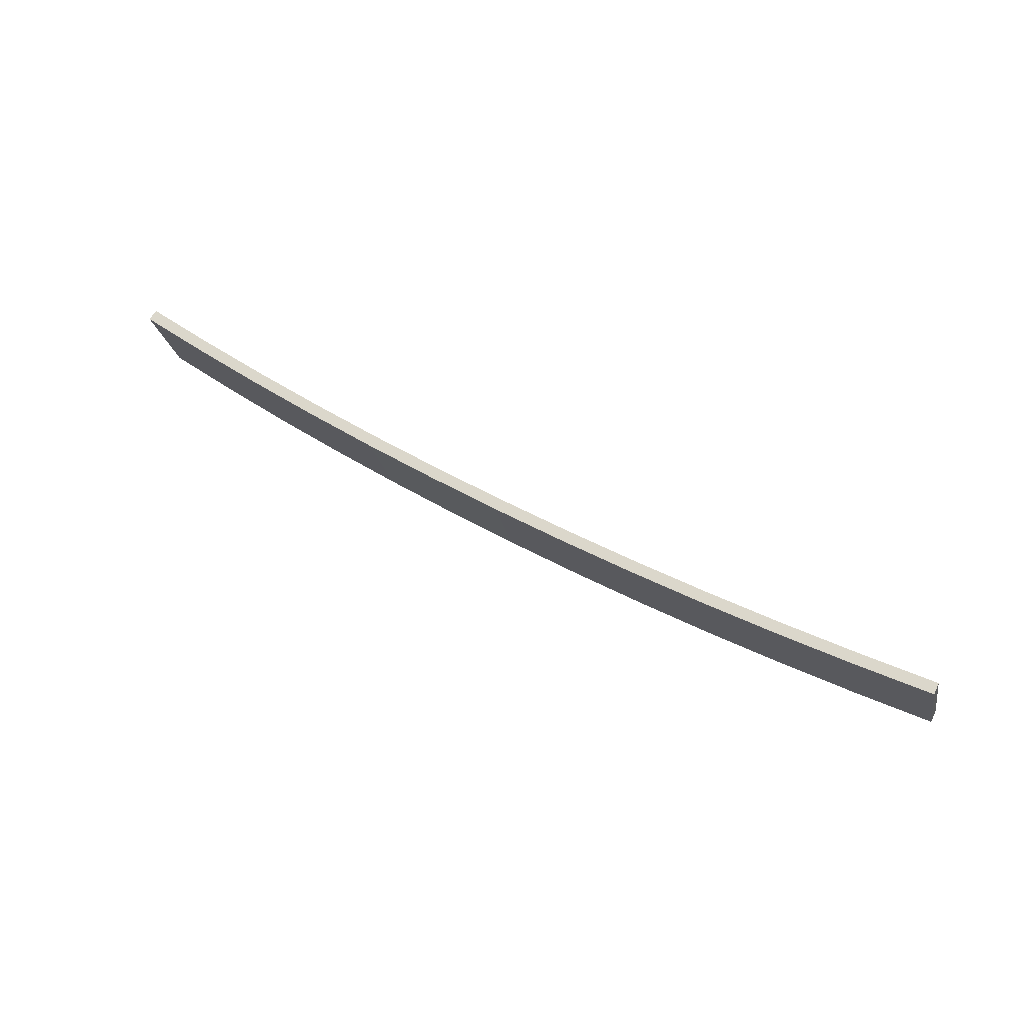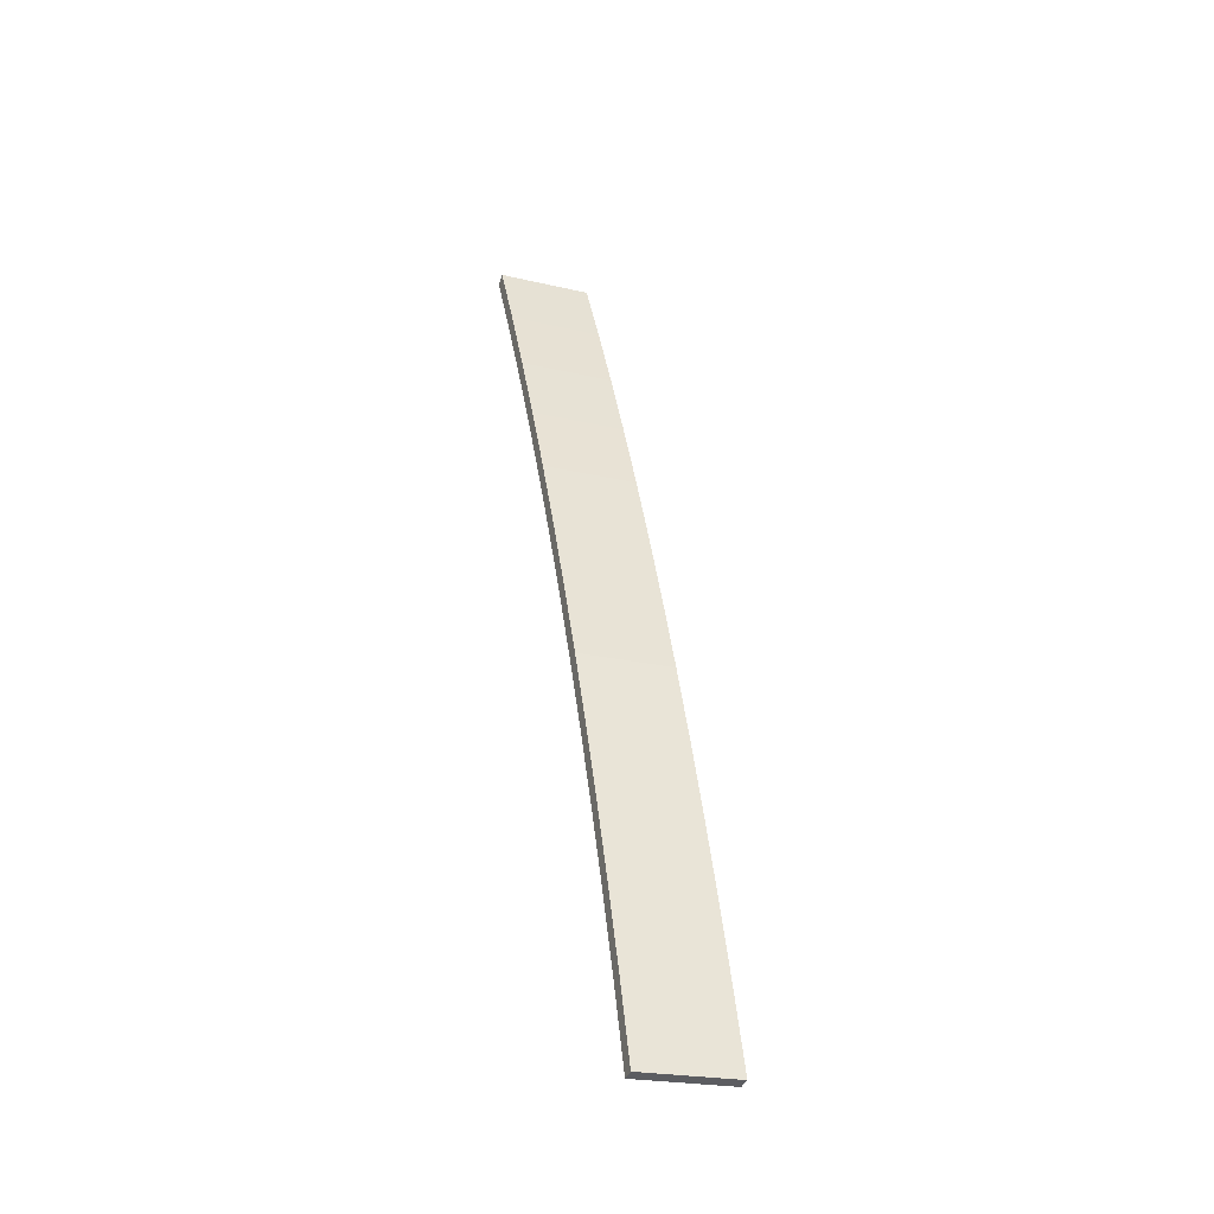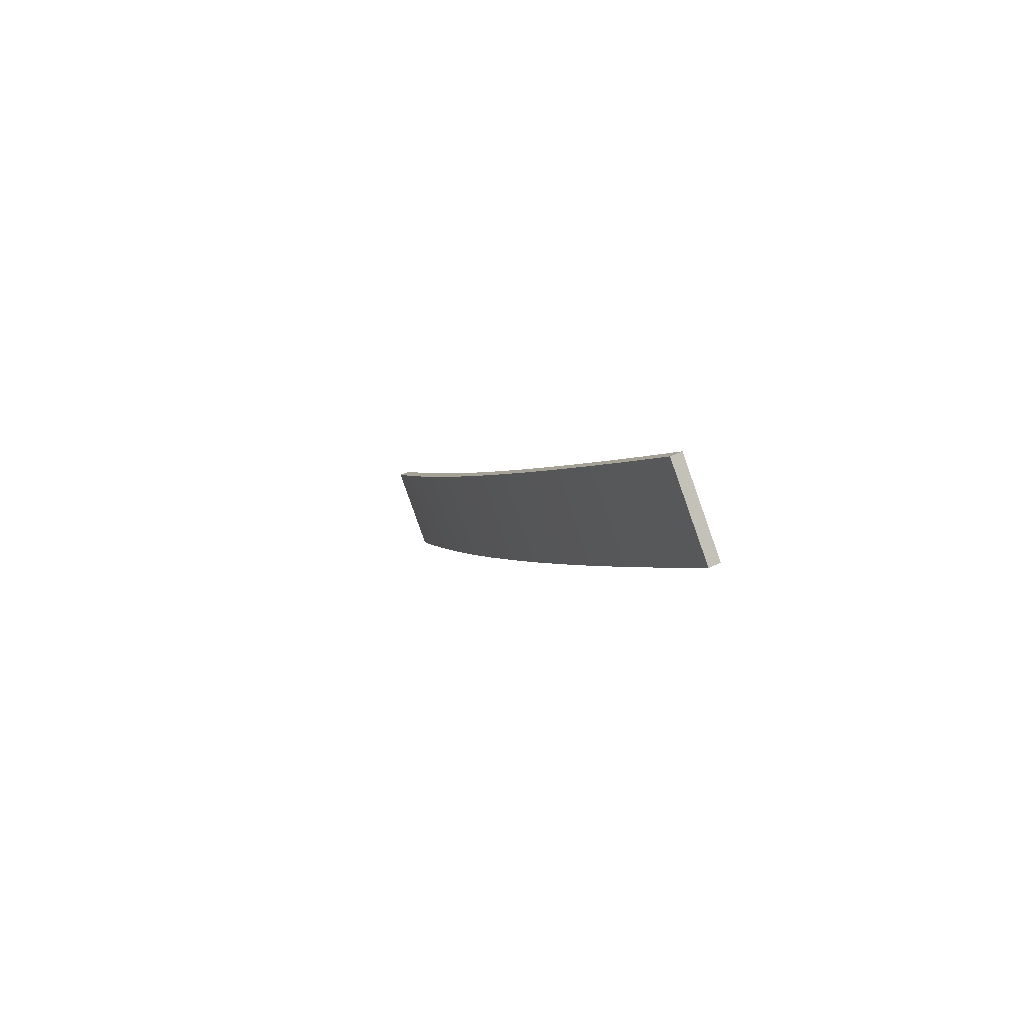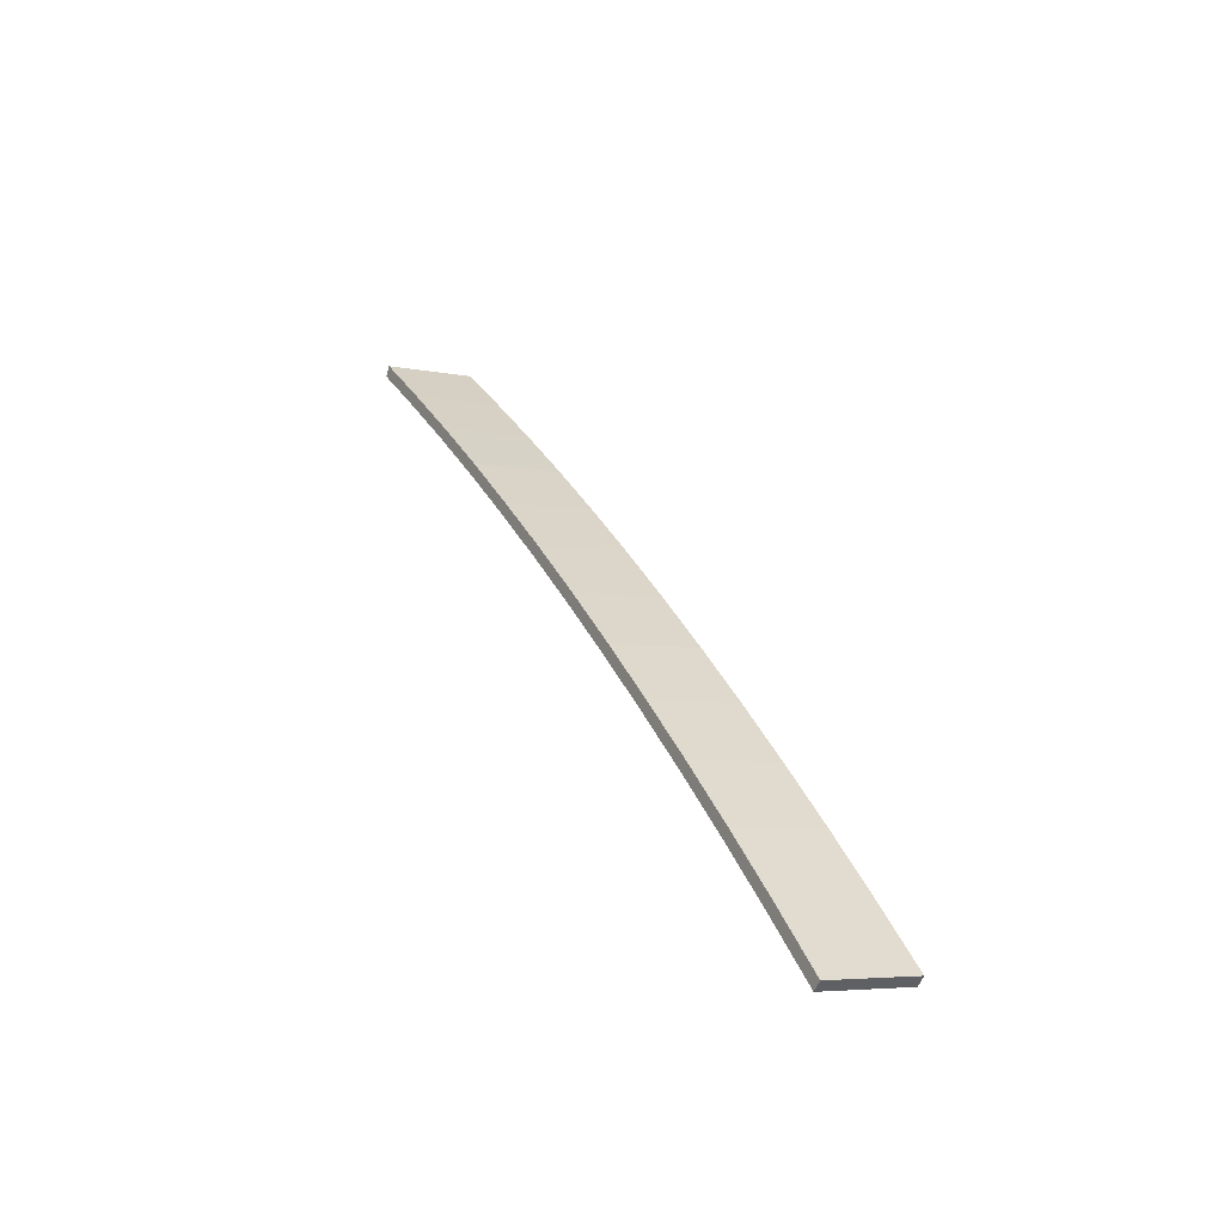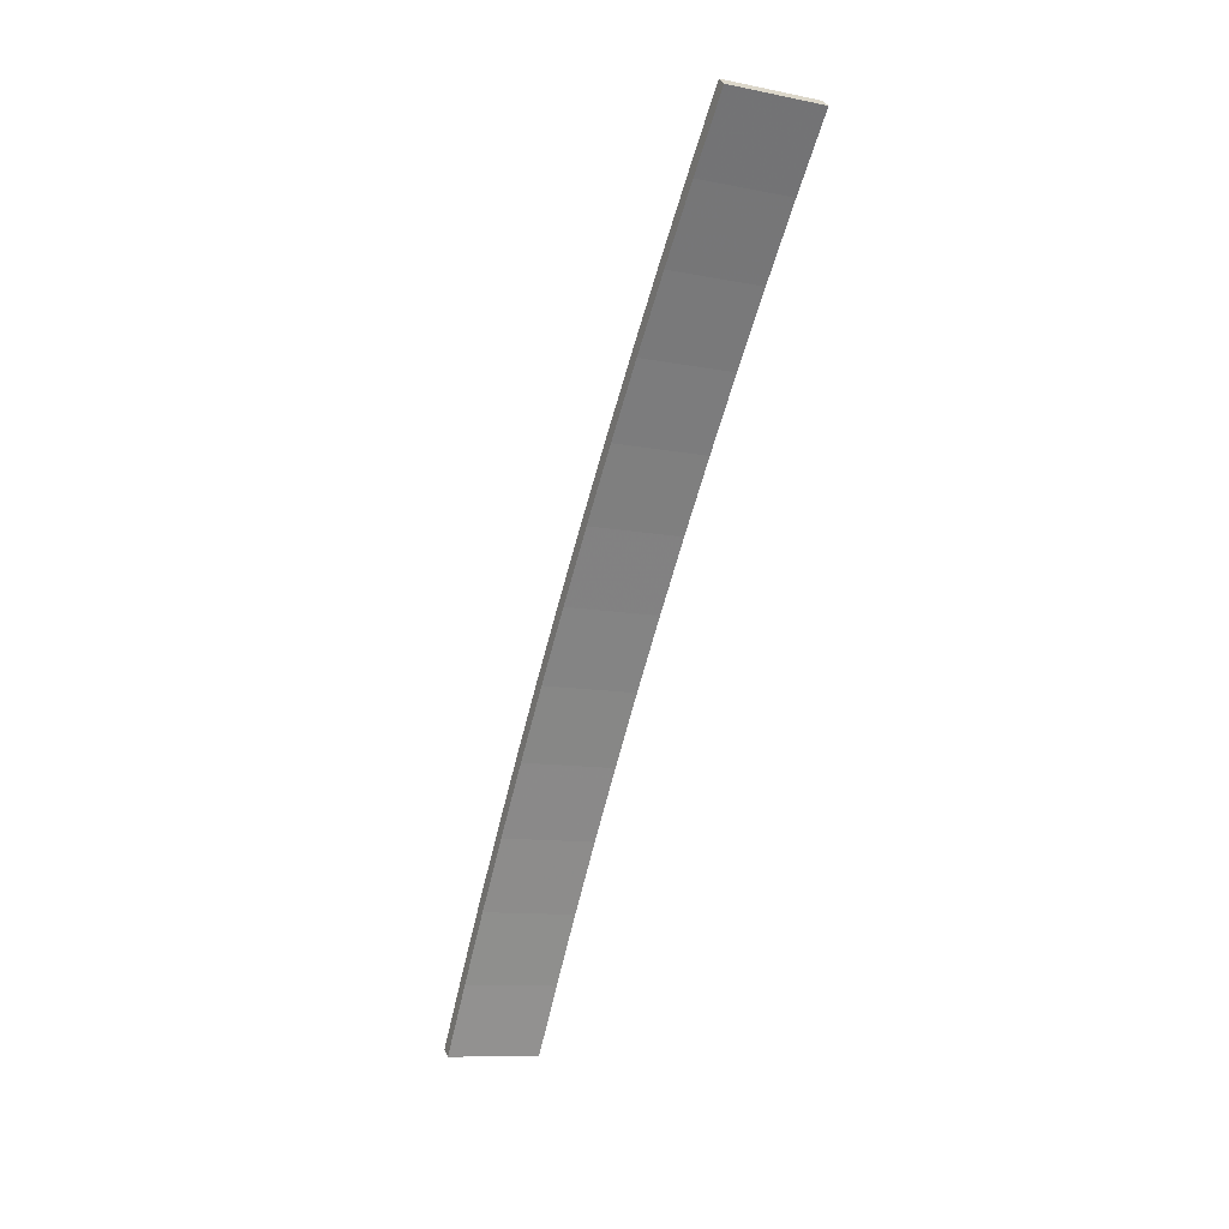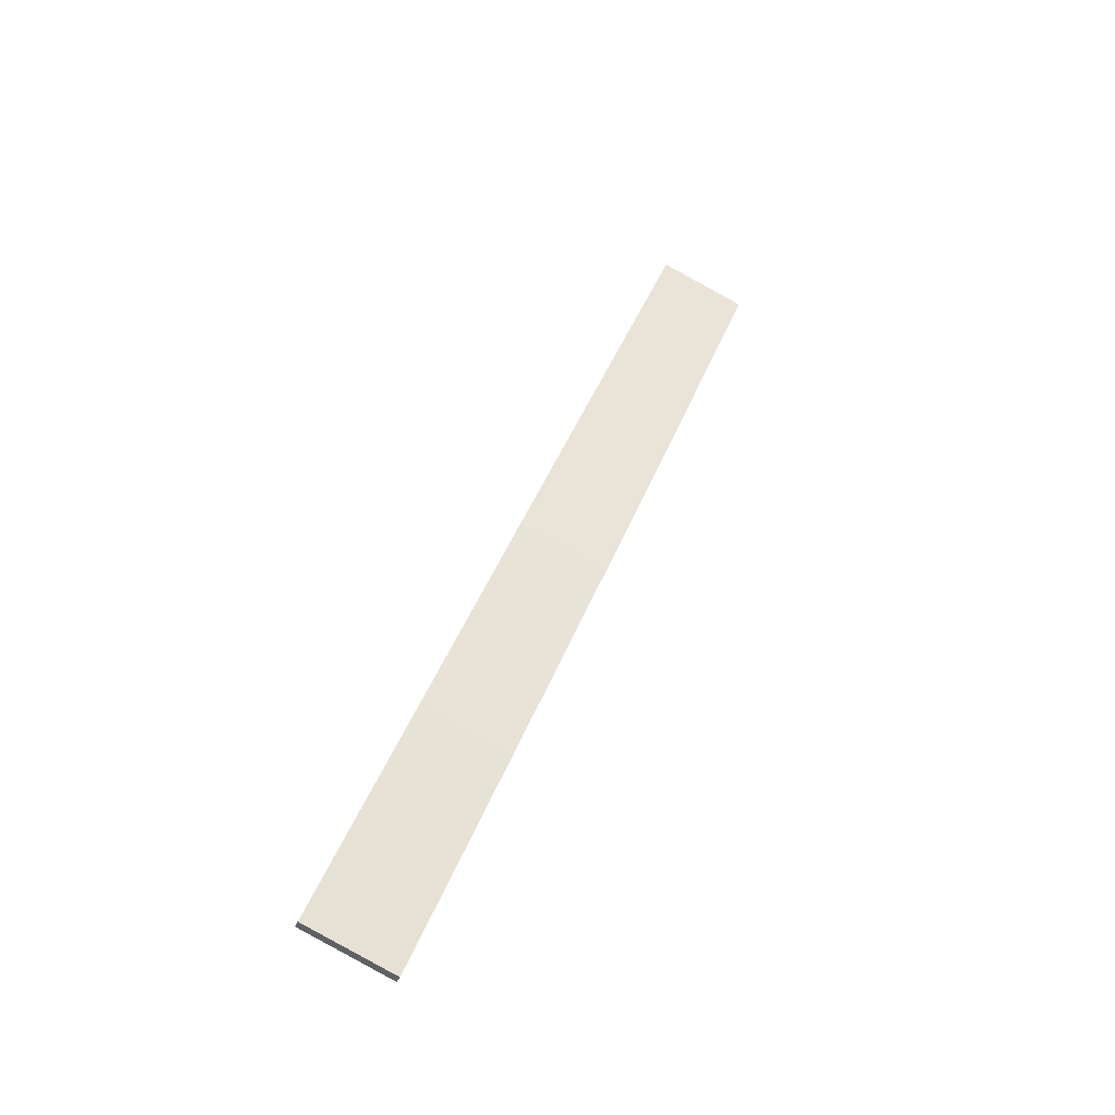
<metadata>
{"format":"obj","ext":"obj","renderer":"f3d","projection":"perspective","resolution":1024,"background":"white","views":[{"elev":49.8,"azim":-147.7,"up":"+Z"},{"elev":47.1,"azim":82.3,"up":"+Y"},{"elev":0.3,"azim":-106.6,"up":"+Z"},{"elev":36.7,"azim":66.3,"up":"+Y"},{"elev":-66.4,"azim":-105.0,"up":"+Y"},{"elev":45.3,"azim":110.7,"up":"+Y"}]}
</metadata>
<code>
v -0.2606 0.2502 0.8652
v -0.3122 0.2384 0.8696
v -0.3129 0.2457 0.8669
v -0.2599 0.2429 0.868
v -0.2082 0.2539 0.8639
v -0.2076 0.2466 0.8666
v -0.1557 0.2568 0.8628
v -0.1553 0.2494 0.8655
v -0.1032 0.2588 0.862
v -0.1029 0.2515 0.8648
v -0.05059 0.2601 0.8616
v -0.05046 0.2527 0.8643
v 0.001976 0.2605 0.8614
v 0.001976 0.2531 0.8642
v 0.05442 0.2527 0.8643
v 0.05455 0.2601 0.8616
v 0.1068 0.2515 0.8648
v 0.1071 0.2588 0.862
v 0.1592 0.2494 0.8655
v 0.1596 0.2568 0.8628
v 0.2116 0.2466 0.8666
v 0.2121 0.2539 0.8639
v 0.2639 0.2429 0.868
v 0.2645 0.2502 0.8652
v 0.3161 0.2384 0.8696
v 0.3168 0.2457 0.8669
v -0.3129 0.2676 0.9258
v -0.3122 0.2603 0.9285
v -0.2606 0.2721 0.9241
v -0.2082 0.2758 0.9228
v -0.1557 0.2787 0.9217
v -0.1032 0.2807 0.9209
v -0.05059 0.282 0.9205
v 0.001976 0.2824 0.9203
v 0.05455 0.282 0.9205
v 0.1071 0.2807 0.9209
v 0.1596 0.2787 0.9217
v 0.2121 0.2758 0.9228
v 0.2645 0.2721 0.9241
v 0.3168 0.2676 0.9258
v -0.2599 0.2648 0.9269
v -0.2076 0.2685 0.9255
v -0.1553 0.2713 0.9244
v -0.1029 0.2734 0.9237
v -0.05046 0.2746 0.9232
v 0.001976 0.275 0.9231
v 0.05442 0.2746 0.9232
v 0.1068 0.2734 0.9237
v 0.1592 0.2713 0.9244
v 0.2116 0.2685 0.9255
v 0.2639 0.2648 0.9269
v 0.3161 0.2603 0.9285
f 25 24 26
f 23 24 25
f 23 22 24
f 21 22 23
f 21 20 22
f 19 20 21
f 19 18 20
f 17 18 19
f 17 16 18
f 15 16 17
f 15 13 16
f 14 13 15
f 12 13 14
f 12 11 13
f 10 11 12
f 10 9 11
f 8 9 10
f 8 7 9
f 6 7 8
f 6 5 7
f 4 5 6
f 4 1 5
f 2 1 4
f 3 1 2
f 27 2 28
f 2 27 3
f 27 1 3
f 1 27 29
f 29 5 1
f 5 29 30
f 30 7 5
f 7 30 31
f 31 9 7
f 9 31 32
f 32 11 9
f 11 32 33
f 33 13 11
f 13 33 34
f 34 16 13
f 16 34 35
f 35 18 16
f 18 35 36
f 37 22 20
f 22 37 38
f 38 24 22
f 24 38 39
f 39 26 24
f 26 39 40
f 39 52 40
f 39 51 52
f 38 51 39
f 38 50 51
f 37 50 38
f 37 49 50
f 36 49 37
f 36 48 49
f 35 48 36
f 35 47 48
f 34 47 35
f 34 46 47
f 34 45 46
f 33 45 34
f 33 44 45
f 32 44 33
f 32 43 44
f 31 43 32
f 31 42 43
f 30 42 31
f 30 41 42
f 29 41 30
f 29 28 41
f 27 28 29
f 46 12 14
f 12 46 45
f 45 10 12
f 10 45 44
f 44 8 10
f 8 44 43
f 43 6 8
f 6 43 42
f 42 4 6
f 4 42 41
f 41 2 4
f 2 41 28
f 26 52 25
f 52 26 40
f 52 23 25
f 23 52 51
f 51 21 23
f 21 51 50
f 50 19 21
f 19 50 49
f 49 17 19
f 17 49 48
f 48 15 17
f 15 48 47
f 47 14 15
f 14 47 46
f 36 20 18
f 20 36 37

</code>
